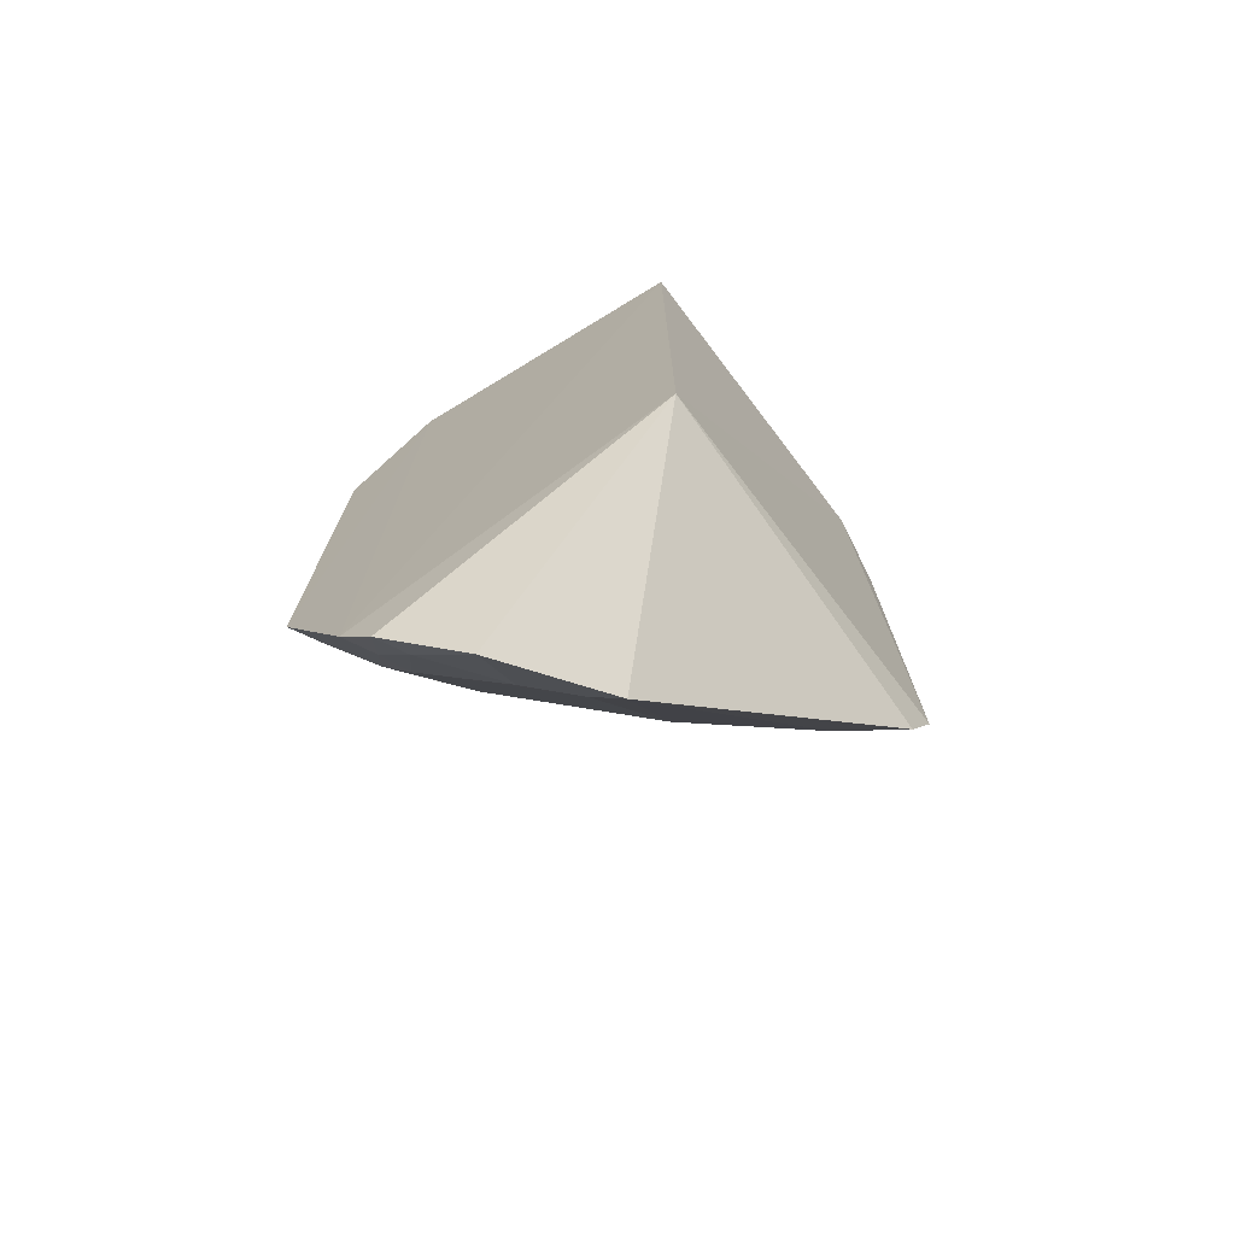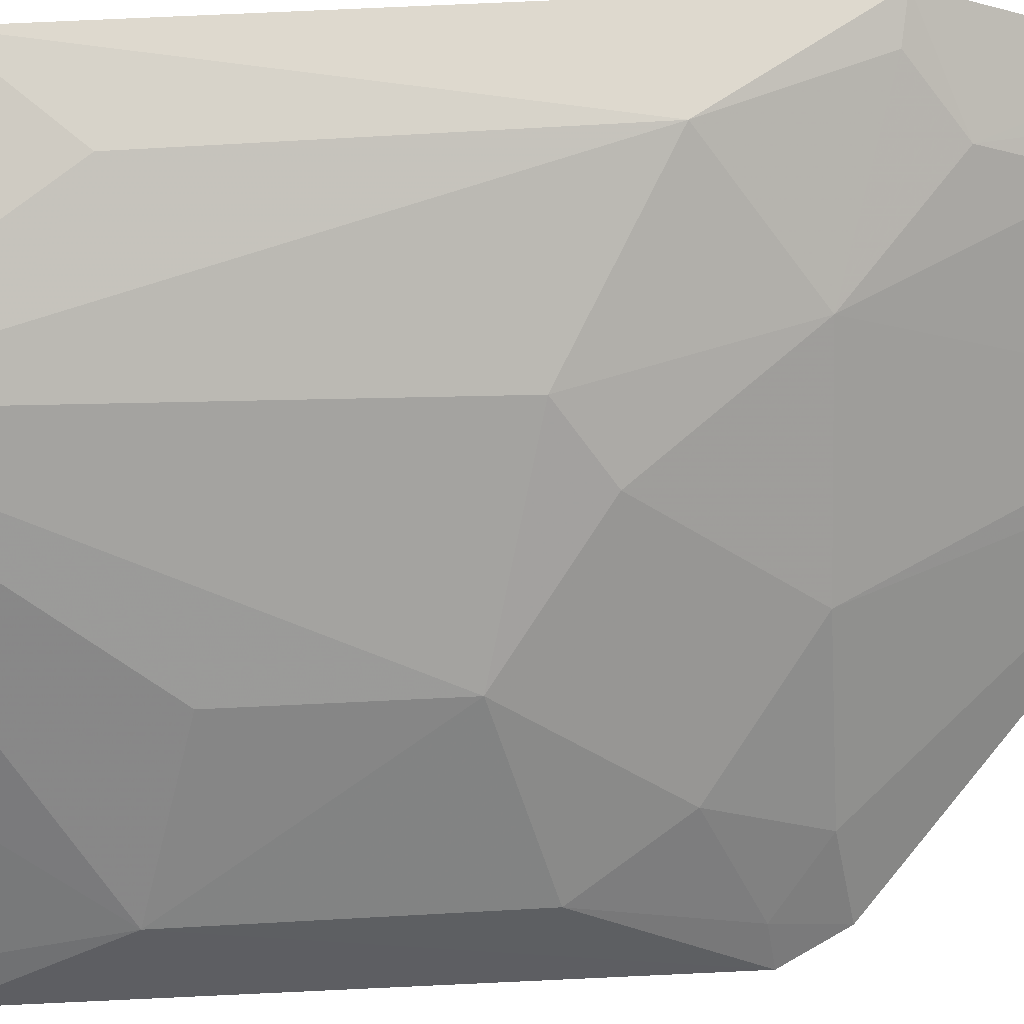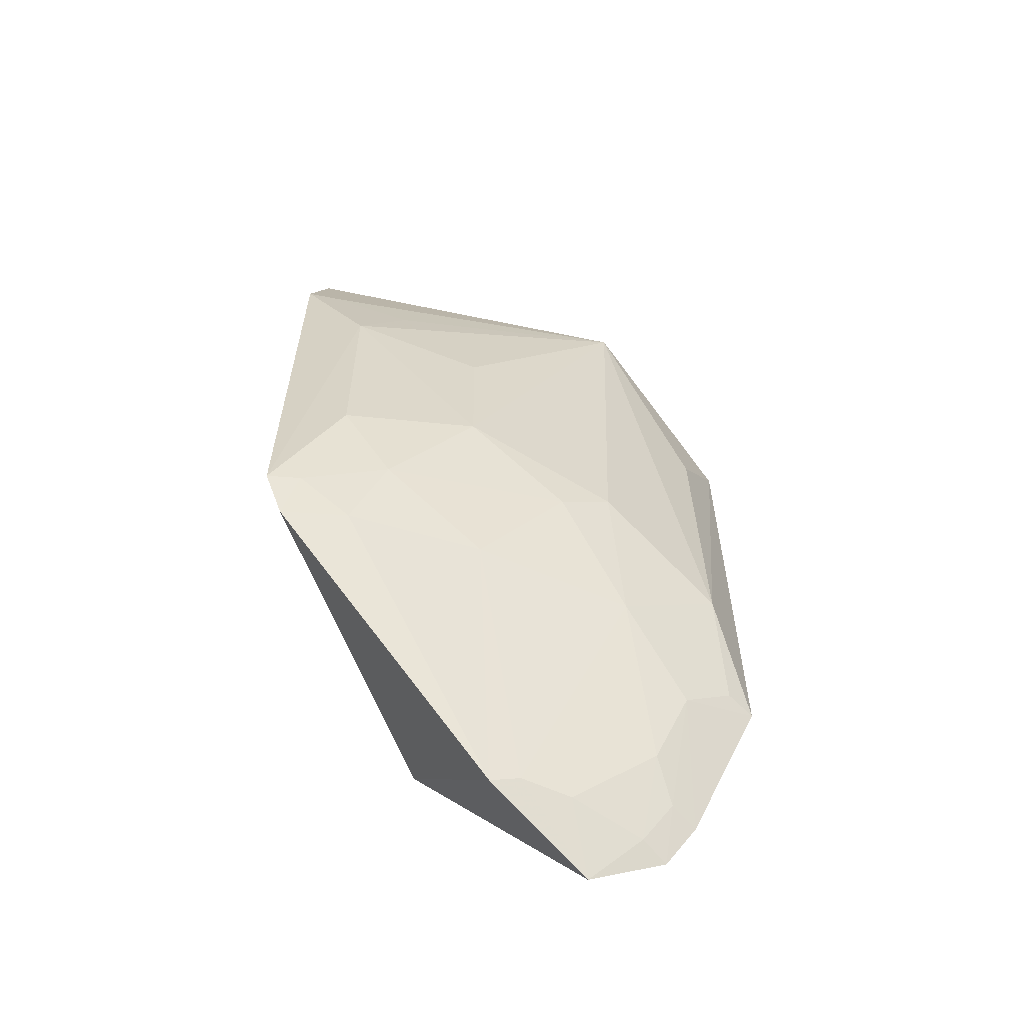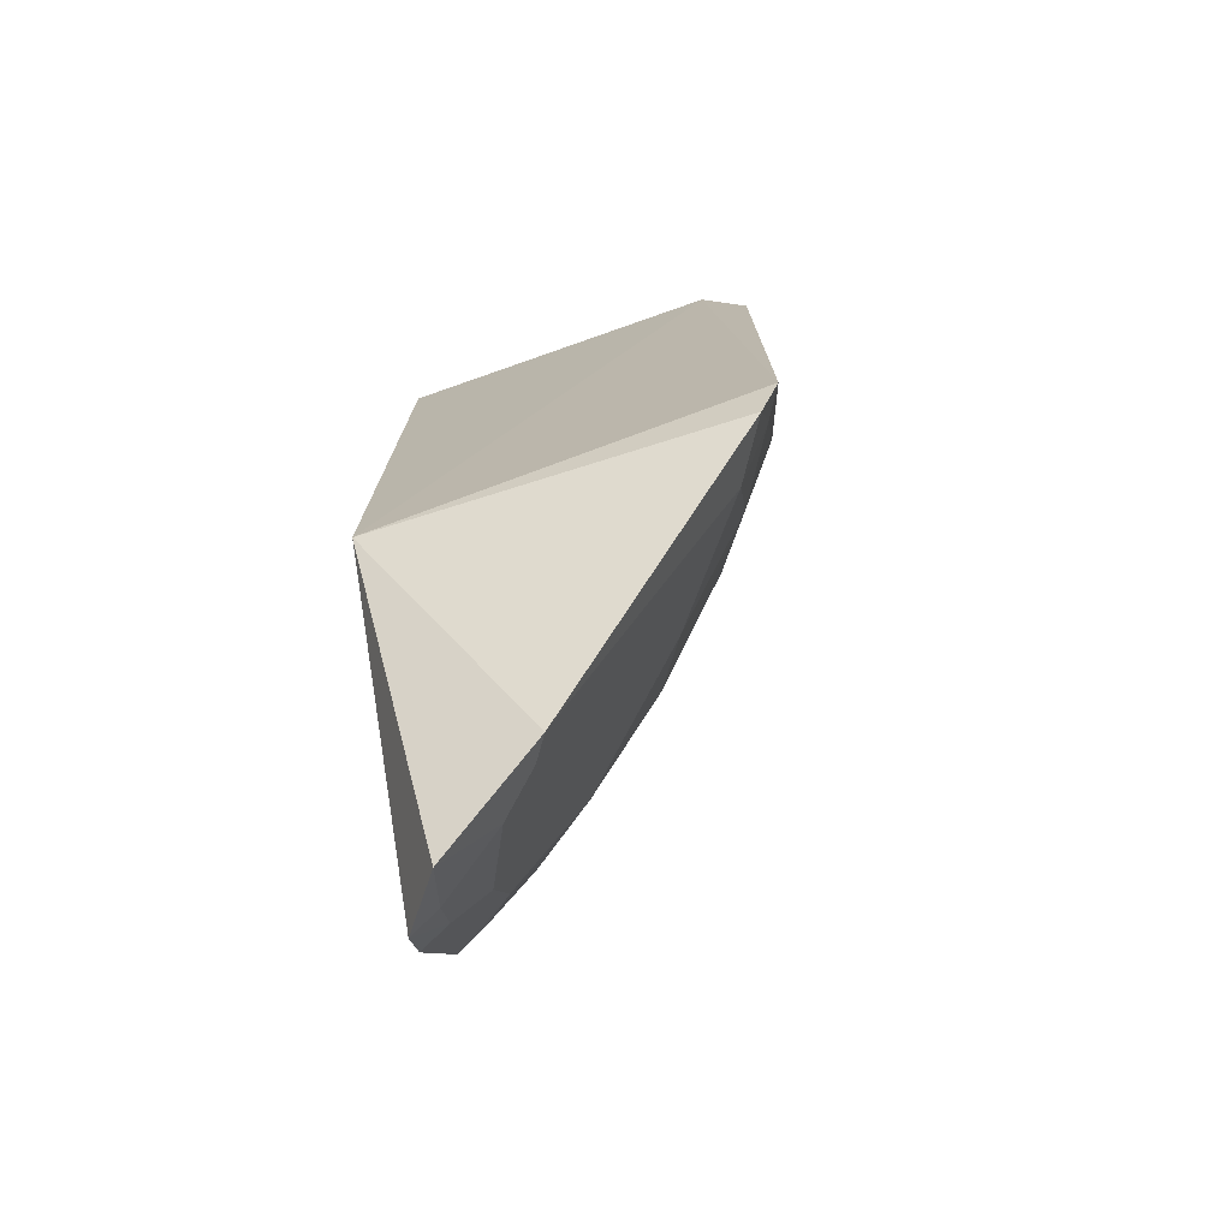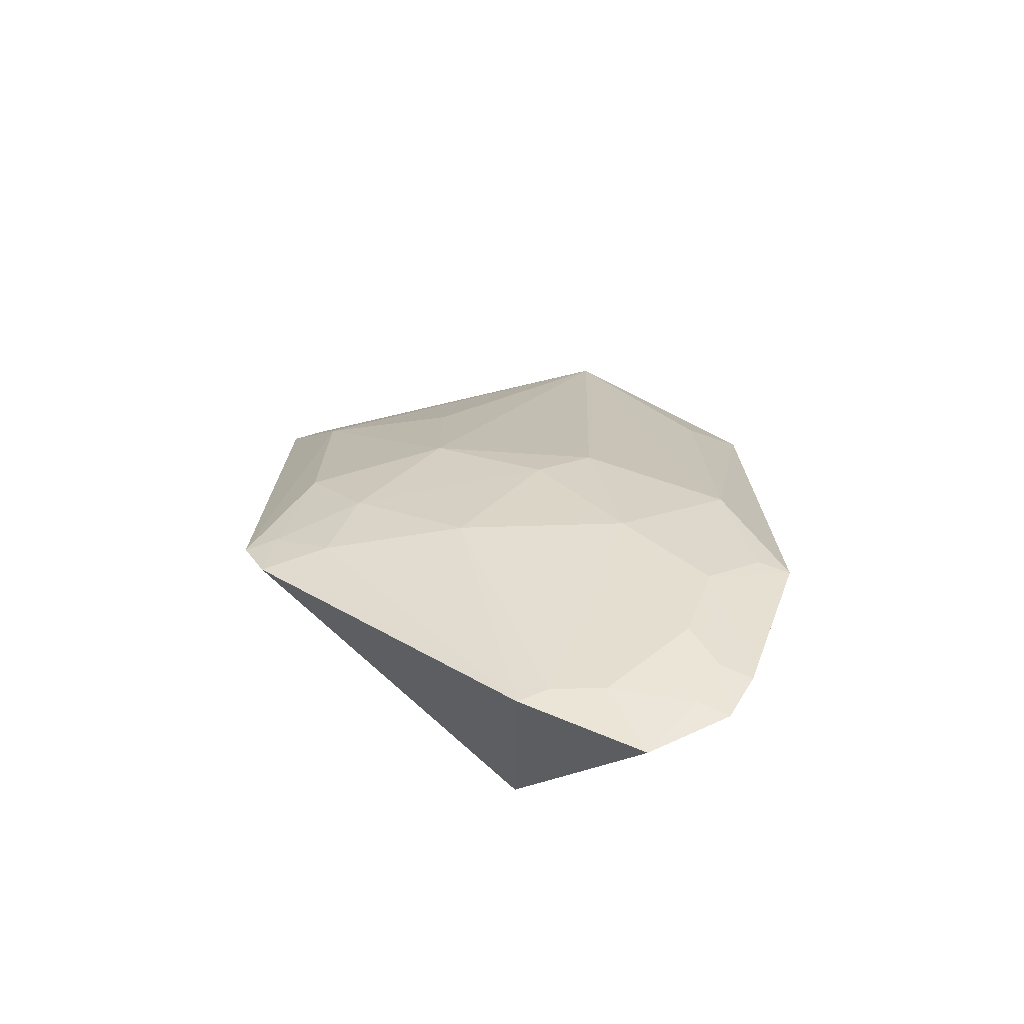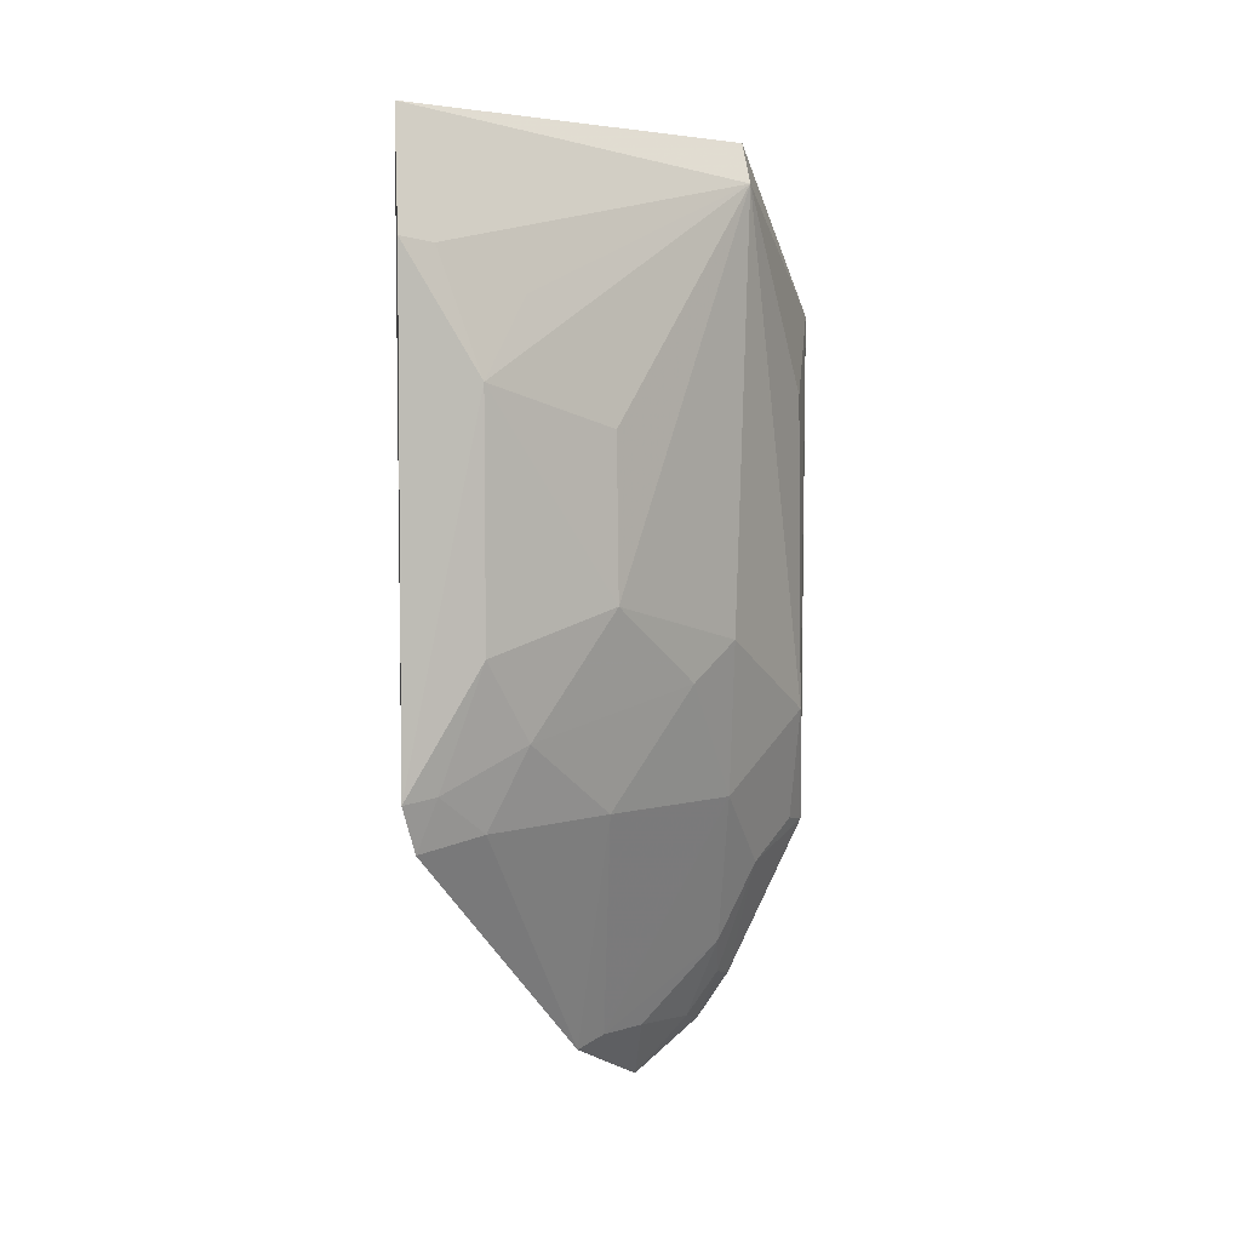
<metadata>
{"format":"obj","ext":"obj","renderer":"f3d","projection":"perspective","resolution":1024,"background":"white","views":[{"elev":-73.7,"azim":-56.2,"up":"+Z"},{"elev":62.8,"azim":87.1,"up":"+Y"},{"elev":-60.3,"azim":109.5,"up":"+Z"},{"elev":-74.4,"azim":16.0,"up":"+Z"},{"elev":-73.5,"azim":135.5,"up":"+Z"},{"elev":4.4,"azim":86.5,"up":"+Z"}]}
</metadata>
<code>
v 0.309 0.1709 0.000836
v 0.3251 0.172 -0.2163
v 0.2454 0.2888 -0.01662
v 0.1788 0.3174 -0.05779
v 0.186 0.179 -0.2348
v 0.189 0.3111 -0.2435
v 0.186 0.179 0.007576
v 0.3196 0.198 -0.08581
v 0.2606 0.2687 -0.1856
v 0.2044 0.3128 -0.201
v 0.1793 0.2892 -0.304
v 0.2362 0.2869 -0.001871
v 0.3248 0.1721 -0.04176
v 0.2907 0.2413 -0.1573
v 0.1782 0.3168 -0.2456
v 0.2049 0.3115 -0.08732
v 0.232 0.2838 -0.2287
v 0.2471 0.284 -0.172
v 0.18 0.2881 -0.0002547
v 0.1974 0.2529 -0.3372
v 0.3189 0.1832 -0.0434
v 0.3191 0.1982 -0.1716
v 0.3045 0.2123 -0.2001
v 0.2904 0.2406 -0.1002
v 0.2024 0.2968 -0.2576
v 0.2354 0.23 -0.3178
v 0.1811 0.2775 -0.3206
v 0.3045 0.2115 -0.05799
v 0.2742 0.2394 -0.2278
v 0.3191 0.1832 -0.2145
v 0.3175 0.1761 -0.2332
v 0.2027 0.283 -0.2864
v 0.3052 0.1981 -0.2289
v 0.2297 0.2397 -0.3139
v 0.1918 0.2724 -0.3172
v 0.1901 0.284 -0.301
v 0.2159 0.254 -0.3142
f 5 2 1
f 7 5 1
f 11 5 7
f 12 7 1
f 12 1 3
f 12 3 4
f 13 1 2
f 13 2 8
f 15 10 6
f 15 4 10
f 16 10 4
f 16 4 3
f 16 3 10
f 17 6 10
f 18 10 3
f 18 17 10
f 18 9 17
f 18 14 9
f 18 3 14
f 19 11 7
f 19 15 11
f 19 4 15
f 19 12 4
f 19 7 12
f 21 13 8
f 21 3 1
f 21 1 13
f 22 14 8
f 22 8 2
f 23 9 14
f 23 14 22
f 24 14 3
f 24 3 8
f 24 8 14
f 25 15 6
f 25 11 15
f 25 6 17
f 26 5 20
f 27 20 5
f 27 5 11
f 28 21 8
f 28 8 3
f 28 3 21
f 29 17 9
f 29 9 23
f 30 23 22
f 30 22 2
f 31 2 5
f 31 5 26
f 31 30 2
f 32 25 17
f 33 31 26
f 33 26 29
f 33 29 23
f 33 23 30
f 33 30 31
f 34 29 26
f 34 26 20
f 34 32 17
f 34 17 29
f 35 20 27
f 36 11 25
f 36 25 32
f 36 32 35
f 36 35 27
f 36 27 11
f 37 34 20
f 37 20 35
f 37 35 32
f 37 32 34

</code>
